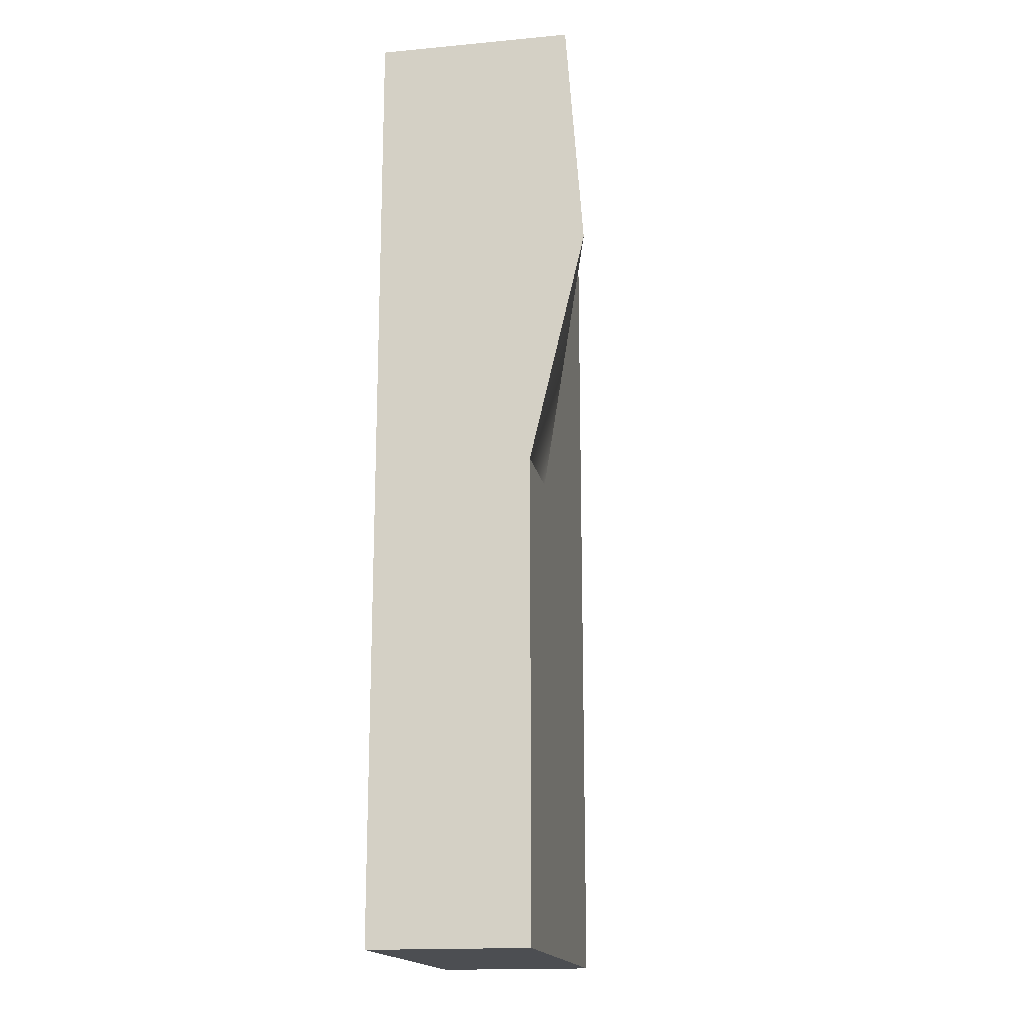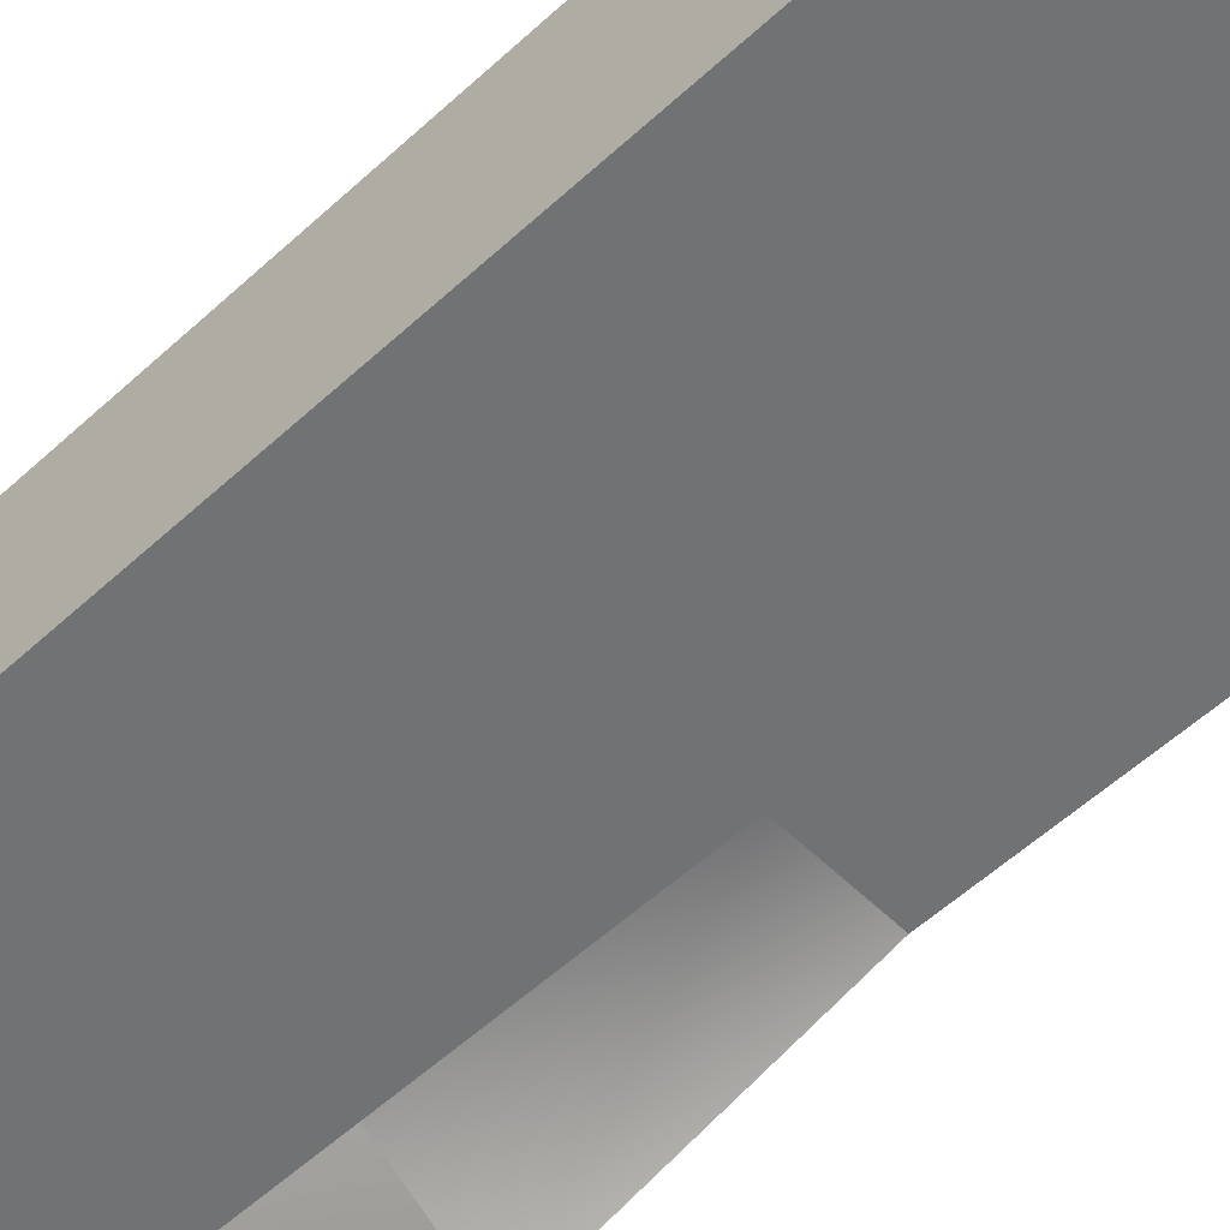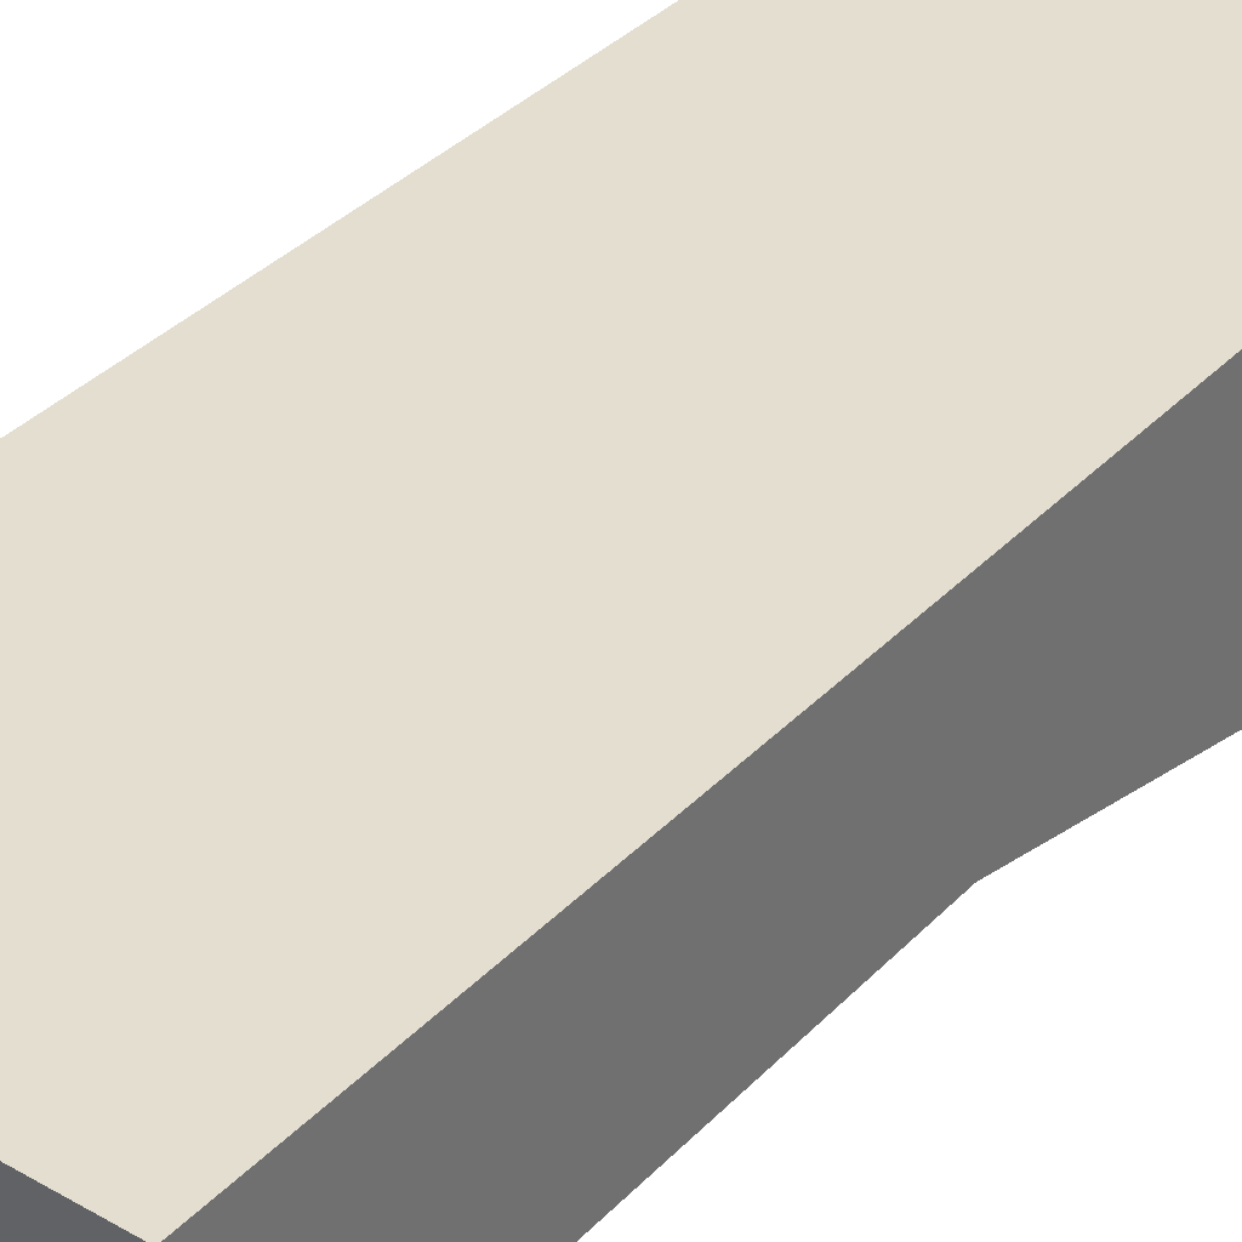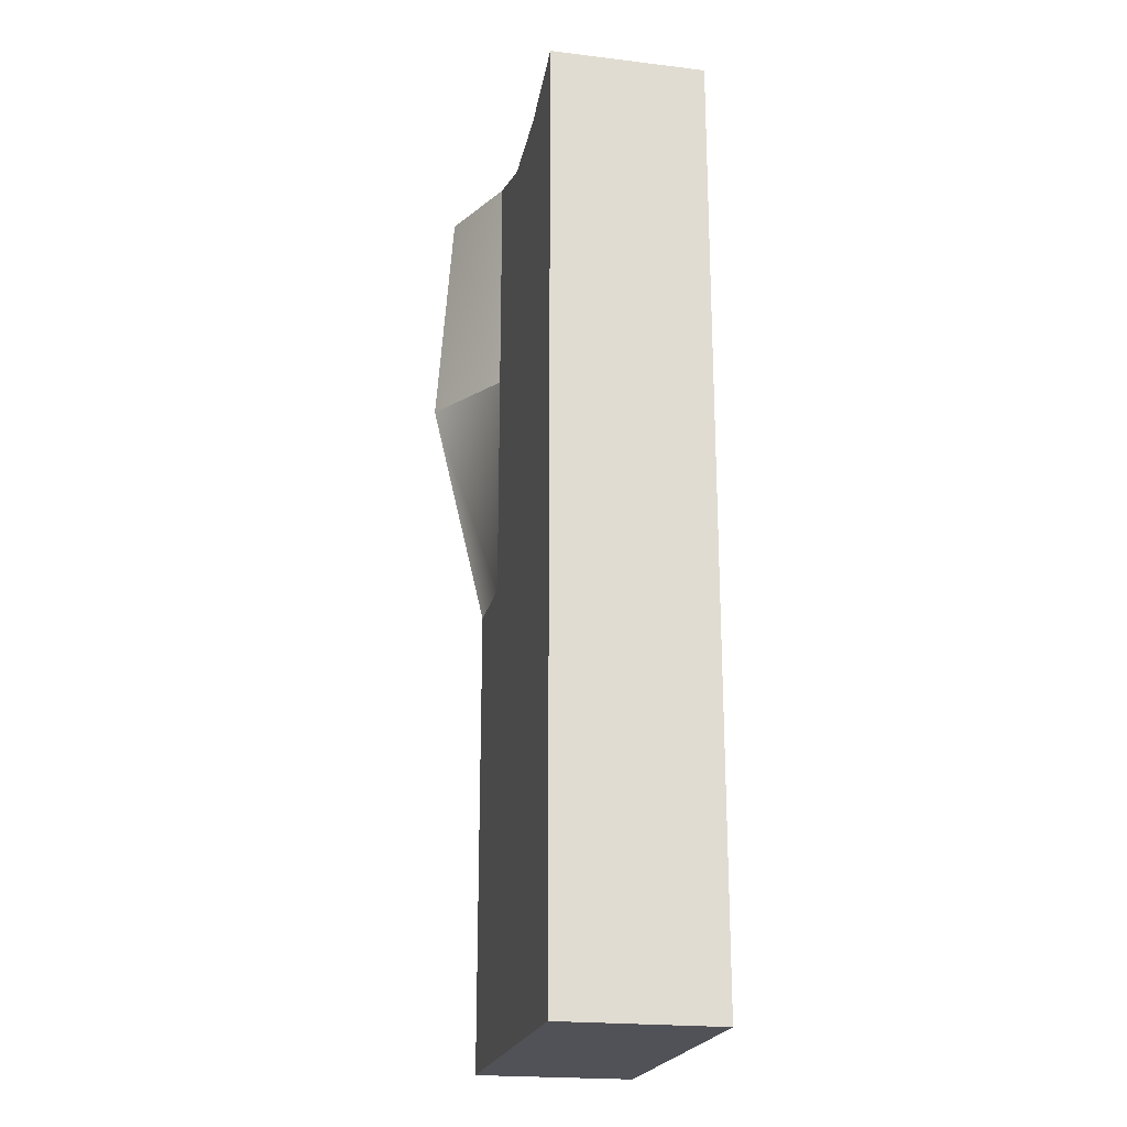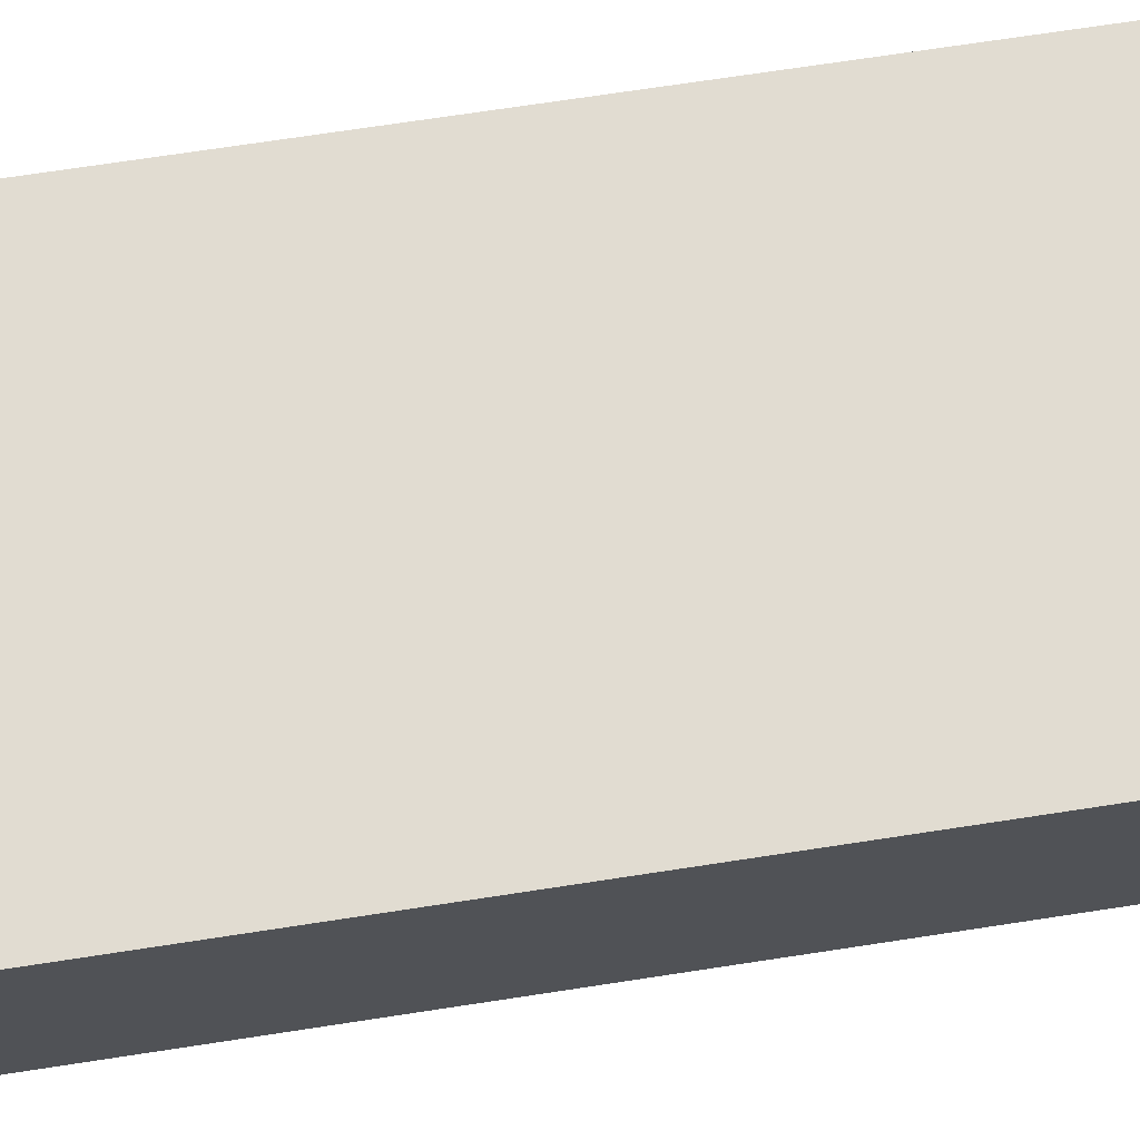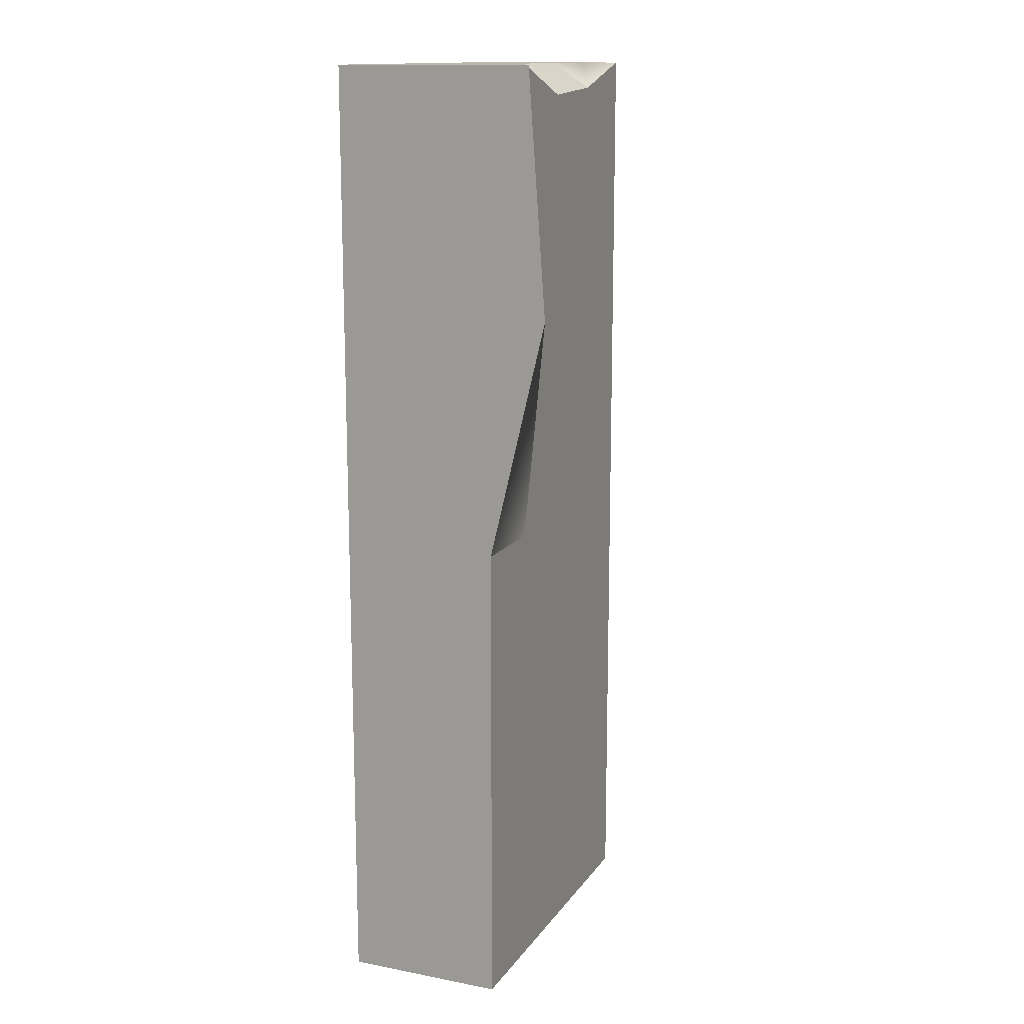
<metadata>
{"format":"obj","ext":"obj","renderer":"f3d","projection":"perspective","resolution":1024,"background":"white","views":[{"elev":-17.0,"azim":100.5,"up":"+Y"},{"elev":-55.6,"azim":-45.9,"up":"+Z"},{"elev":35.8,"azim":37.1,"up":"+Z"},{"elev":-21.4,"azim":-102.0,"up":"+Y"},{"elev":69.2,"azim":-98.8,"up":"+Z"},{"elev":14.2,"azim":112.7,"up":"+Y"}]}
</metadata>
<code>
o Cube (10)
g Cube (10)
v -80 2 1.5
v -82.5 2 1.5
v -82.5 8.75 1.5
v -80 8.75 1.5
v -85 2 1.5
v -85 8.75 1.5
v -85 15.5 1.5
v -82.5 15.5 1.5
v -80 15.5 1.5
v -87.5 2 1.5
v -87.5 8.75 1.5
v -90 2 1.5
v -90 8.75 1.5
v -90 15.5 1.5
v -87.5 15.5 1.5
v -87.5 22.25 1.5
v -85 22.25 1.5
v -90 22.25 1.5
v -90 29 1.5
v -87.5 29 1.5
v -85 29 1.5
v -82.5 22.25 1.5
v -80 22.25 1.5
v -82.5 29 1.5
v -80 29 1.5
v -90 2 0.375
v -90 8.75 0.375
v -90 2 -0.75
v -90 8.75 -0.75
v -90 15.5 -0.75
v -90 15.5 0.375
v -90 2 -1.875
v -90 8.75 -1.875
v -90 2 -3
v -90 8.75 -3
v -90 15.5 -3
v -90 15.5 -1.875
v -90 22.25 -1.875
v -90 22.25 -0.75
v -90 22.25 -3
v -90 29 -3
v -90 29 -1.875
v -90 29 -0.75
v -90 22.25 0.375
v -90 29 0.375
v -85 2 -3
v -85 8.75 -3
v -87.5 8.75 -3
v -87.5 2 -3
v -85 15.5 -3
v -87.5 15.5 -3
v -80 2 -3
v -80 8.75 -3
v -82.5 8.75 -3
v -82.5 2 -3
v -80 15.5 -3
v -82.5 15.5 -3
v -80 22.25 -4.616
v -82.5 22.25 -3
v -80 29 -4.124
v -82.5 29 -3
v -85 28.13 -3
v -85 22.25 -3
v -87.5 22.25 -3
v -87.5 28.28 -3
v -80 2 -0.75
v -80 8.75 -0.75
v -80 8.75 -1.875
v -80 2 -1.875
v -80 15.5 -0.75
v -80 15.5 -1.875
v -80 8.75 0.375
v -80 2 0.375
v -80 15.5 0.375
v -80 22.25 0.375
v -80 29 0.375
v -80 29 -0.75
v -80 22.25 -0.75
v -80 22.25 -1.875
v -80 29 -1.875
v -85 29 -0.75
v -82.5 29 -0.75
v -82.5 29 0.375
v -85 29 0.375
v -87.5 29 -0.75
v -87.5 29 0.375
v -87.5 29 -1.875
v -85 29 -1.875
v -82.5 29 -1.875
v -85 2 -1.875
v -82.5 2 -1.875
v -85 2 -0.75
v -82.5 2 -0.75
v -87.5 2 -1.875
v -87.5 2 -0.75
v -87.5 2 0.375
v -85 2 0.375
v -82.5 2 0.375
g Cube (10)
f 4 3 2 1
f 3 6 5 2
f 8 7 6 3
f 9 8 3 4
f 6 11 10 5
f 11 13 12 10
f 15 14 13 11
f 7 15 11 6
f 17 16 15 7
f 16 18 14 15
f 20 19 18 16
f 21 20 16 17
f 23 22 8 9
f 22 17 7 8
f 24 21 17 22
f 25 24 22 23
f 13 27 26 12
f 27 29 28 26
f 31 30 29 27
f 14 31 27 13
f 29 33 32 28
f 33 35 34 32
f 37 36 35 33
f 30 37 33 29
f 39 38 37 30
f 38 40 36 37
f 42 41 40 38
f 43 42 38 39
f 18 44 31 14
f 44 39 30 31
f 45 43 39 44
f 19 45 44 18
f 49 48 47 46
f 48 51 50 47
f 35 36 51 48
f 34 35 48 49
f 55 54 53 52
f 54 57 56 53
f 47 50 57 54
f 46 47 54 55
f 57 59 58 56
f 59 61 60 58
f 63 62 61 59
f 50 63 59 57
f 51 64 63 50
f 64 65 62 63
f 40 41 65 64
f 36 40 64 51
f 69 68 67 66
f 68 71 70 67
f 53 56 71 68
f 52 53 68 69
f 73 72 4 1
f 72 74 9 4
f 67 70 74 72
f 66 67 72 73
f 74 75 23 9
f 75 76 25 23
f 78 77 76 75
f 70 78 75 74
f 71 79 78 70
f 79 80 77 78
f 58 60 80 79
f 56 58 79 71
f 84 83 82 81
f 83 76 77 82
f 24 25 76 83
f 21 24 83 84
f 45 86 85 43
f 86 84 81 85
f 20 21 84 86
f 19 20 86 45
f 42 87 65 41
f 87 88 62 65
f 85 81 88 87
f 43 85 87 42
f 88 89 61 62
f 89 80 60 61
f 82 77 80 89
f 81 82 89 88
f 55 91 90 46
f 91 93 92 90
f 69 66 93 91
f 52 69 91 55
f 49 94 32 34
f 94 95 28 32
f 90 92 95 94
f 46 90 94 49
f 95 96 26 28
f 96 10 12 26
f 97 5 10 96
f 92 97 96 95
f 93 98 97 92
f 98 2 5 97
f 73 1 2 98
f 66 73 98 93

</code>
